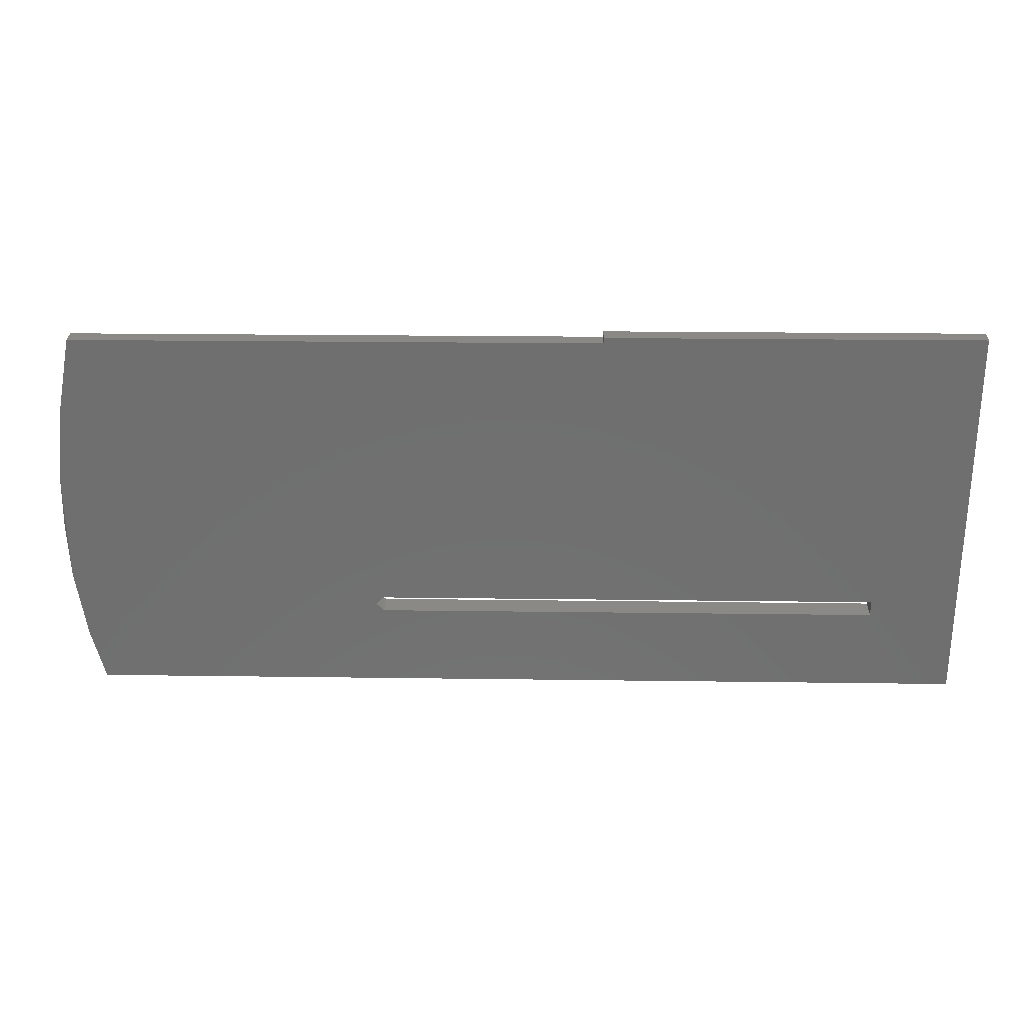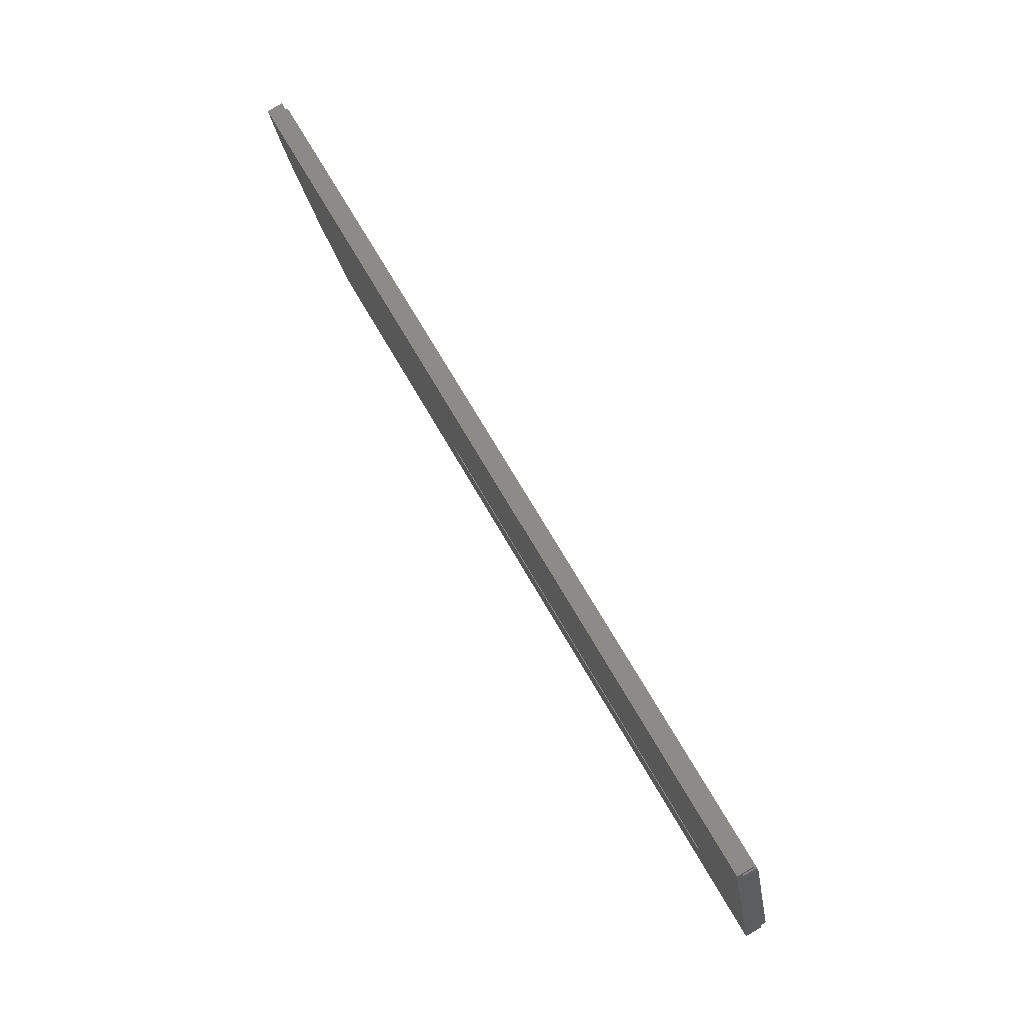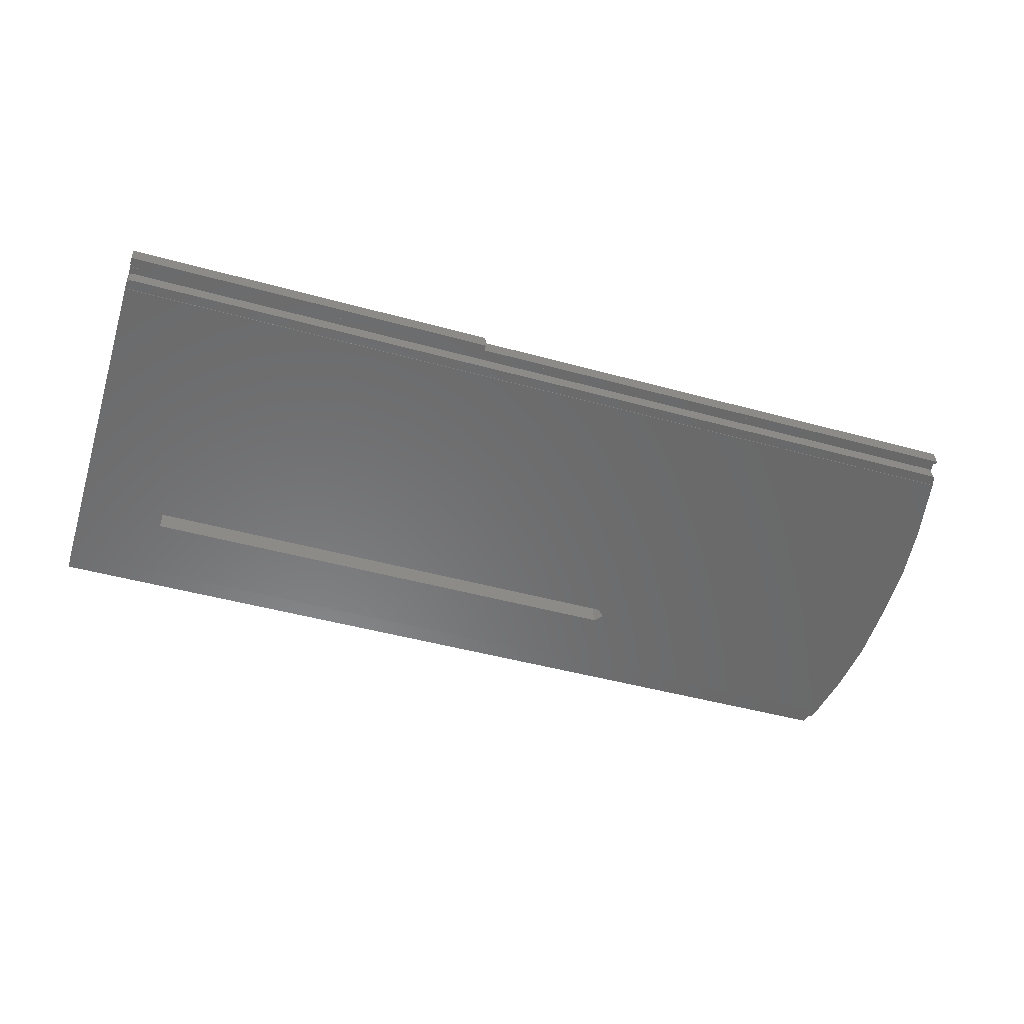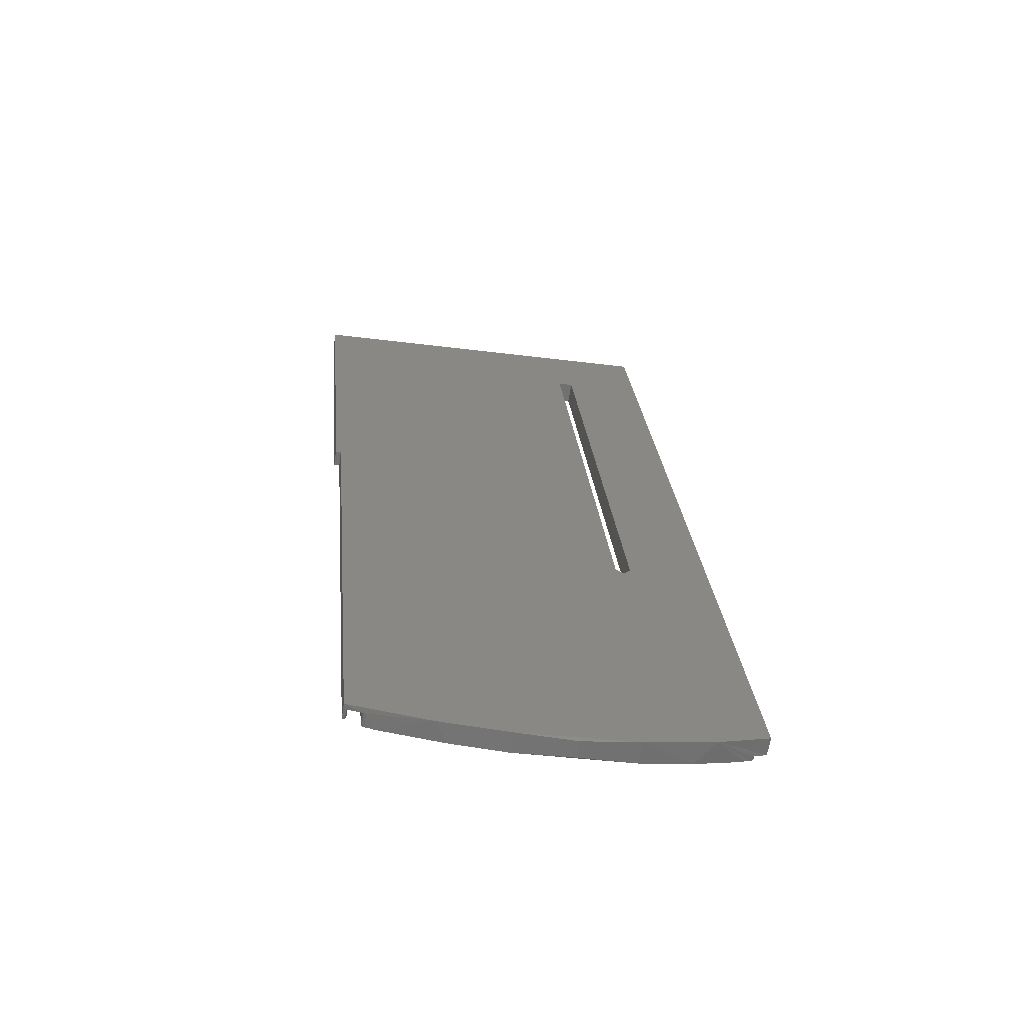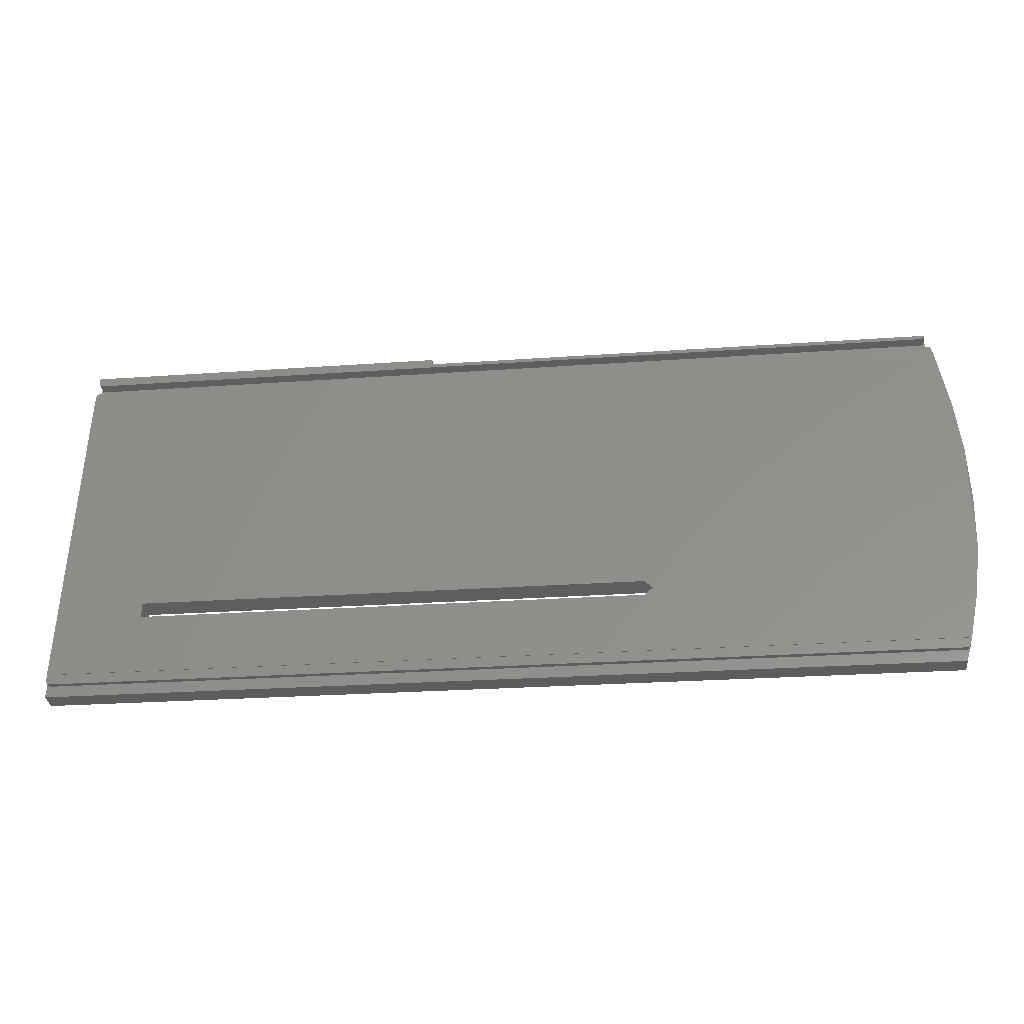
<metadata>
{"format":"stl","ext":"stl","renderer":"f3d","projection":"perspective","resolution":1024,"background":"white","views":[{"elev":19.6,"azim":-178.5,"up":"+Z"},{"elev":65.9,"azim":-119.2,"up":"+Z"},{"elev":-47.0,"azim":-17.3,"up":"+Y"},{"elev":27.0,"azim":84.7,"up":"+Y"},{"elev":-24.4,"azim":6.8,"up":"+Z"}]}
</metadata>
<code>
# stl→obj: 85 verts, 170 faces
v -189 -70.47 -468.6
v -189 -63.56 -399.4
v -189 -63.36 -398.2
v -16.32 -63.56 -399.4
v -189 -60.6 -398.6
v -188.8 -63.28 -397.7
v -189 -63.65 -399.4
v -16.32 -63.65 -399.4
v -189 -74.24 -463.7
v -189 -74.32 -463.7
v -172.2 -72.36 -451.9
v -74.96 -71.87 -448.9
v -172.2 -71.87 -448.9
v -16.08 -74.24 -463.7
v -16.08 -74.32 -463.7
v -189 -73.51 -465.1
v -189 -74.44 -465
v -188.8 -74.52 -465.5
v -17.18 -74.55 -465.7
v -188.3 -74.55 -465.7
v -16.72 -74.53 -465.6
v -16.27 -74.36 -464.5
v -16.46 -74.47 -465.2
v -188.8 -73.59 -465.6
v -189 -73.97 -468.1
v -17.24 -70.47 -468.6
v -17.24 -73.97 -468.1
v -188.3 -73.62 -465.9
v -189 -59.99 -394.7
v -189 -58.8 -393.7
v -172.2 -67.51 -449.6
v -74.96 -67.97 -452.6
v -172.2 -67.97 -452.6
v -189 -61.91 -393.2
v -118 -61.91 -393.2
v -118 -58.8 -393.7
v -189 -62.09 -394.3
v -188.8 -62.17 -394.9
v -188.3 -62.2 -395.1
v -188.8 -60.07 -395.2
v -188.8 -60.52 -398.1
v -14.76 -68.92 -458.7
v -17.18 -73.62 -465.9
v -16.85 -73.76 -466.7
v -14.41 -61.35 -410.1
v -17.51 -58.96 -394.8
v -73.46 -67.74 -451.1
v -16.72 -73.6 -465.7
v -16.46 -73.54 -465.3
v -14.1 -72.77 -454.4
v -14.06 -65.7 -411.7
v -73.46 -72.11 -450.4
v -12.84 -71.13 -444.5
v -12.84 -67.46 -422.4
v -12.39 -68.9 -433.8
v -12.84 -63.37 -423
v -12.84 -66.81 -445.1
v -12.39 -65.58 -434.3
v -74.96 -72.36 -451.9
v -74.96 -67.51 -449.6
v -188.3 -60.49 -397.9
v -188.3 -63.25 -397.4
v -17.35 -63.25 -397.4
v -17.35 -60.49 -397.9
v -16.88 -63.27 -397.6
v -188.3 -60.1 -395.4
v -18.26 -60.1 -395.4
v -17.71 -60.07 -395.2
v -17.51 -59.98 -394.6
v -17.05 -60.28 -396.5
v -16.88 -60.51 -398
v -18.26 -62.2 -395.1
v -17.71 -62.16 -394.8
v -17.51 -62.08 -394.3
v -117.8 -58.96 -394.8
v -16.62 -60.58 -398.5
v -16.62 -63.34 -398
v -16.47 -63.45 -398.7
v -117.8 -62.08 -394.3
v -117.9 -62.06 -394.2
v -117.9 -62.07 -394.3
v -117.9 -61.92 -393.3
v -117.9 -58.8 -393.7
v -117.9 -58.95 -394.7
v -117.9 -58.96 -394.7
f 1 2 3
f 4 3 2
f 5 1 3
f 6 5 3
f 6 3 4
f 1 7 2
f 8 2 7
f 4 2 8
f 9 10 7
f 11 7 10
f 1 9 7
f 12 8 7
f 13 12 7
f 11 13 7
f 14 10 9
f 11 10 15
f 14 15 10
f 16 17 9
f 18 9 17
f 1 16 9
f 19 9 20
f 18 20 9
f 21 9 19
f 22 9 23
f 21 23 9
f 14 9 22
f 24 17 16
f 18 17 24
f 1 25 16
f 24 16 25
f 26 25 1
f 26 27 25
f 28 25 27
f 24 25 28
f 29 30 1
f 31 1 30
f 5 29 1
f 32 26 1
f 33 32 1
f 31 33 1
f 29 34 30
f 35 30 34
f 36 30 35
f 31 30 36
f 29 37 34
f 38 34 37
f 35 34 39
f 38 39 34
f 40 37 29
f 38 37 40
f 41 29 5
f 41 40 29
f 6 41 5
f 42 27 26
f 43 28 27
f 44 43 27
f 42 44 27
f 45 42 26
f 46 45 26
f 47 46 26
f 32 47 26
f 20 28 43
f 18 24 28
f 18 28 20
f 44 48 43
f 19 43 48
f 19 20 43
f 44 49 48
f 21 48 49
f 21 19 48
f 42 49 44
f 23 49 42
f 21 49 23
f 50 51 8
f 4 8 51
f 15 50 8
f 52 15 8
f 52 8 12
f 53 54 51
f 45 51 54
f 50 53 51
f 4 51 45
f 55 54 53
f 45 54 56
f 55 56 54
f 57 53 50
f 58 53 57
f 58 55 53
f 42 50 15
f 57 50 42
f 59 11 15
f 52 59 15
f 14 42 15
f 60 12 13
f 47 52 12
f 47 12 60
f 33 13 11
f 31 60 13
f 31 13 33
f 33 11 59
f 32 59 52
f 33 59 32
f 32 52 47
f 61 62 63
f 4 63 62
f 64 61 63
f 65 64 63
f 65 63 4
f 41 62 61
f 6 62 41
f 6 4 62
f 66 61 64
f 66 40 61
f 41 61 40
f 67 66 64
f 68 67 64
f 69 68 64
f 70 69 64
f 71 70 64
f 65 71 64
f 38 40 66
f 39 66 67
f 38 66 39
f 72 67 68
f 72 39 67
f 73 68 69
f 73 72 68
f 46 69 70
f 73 69 74
f 75 74 69
f 75 69 46
f 71 76 70
f 46 70 76
f 77 76 71
f 46 76 45
f 4 45 76
f 78 4 76
f 77 78 76
f 65 77 71
f 79 39 72
f 80 35 39
f 81 80 39
f 79 81 39
f 73 79 72
f 80 82 35
f 83 35 82
f 83 36 35
f 84 82 80
f 83 82 84
f 84 80 81
f 85 81 79
f 84 81 85
f 73 74 79
f 75 79 74
f 85 79 75
f 31 36 83
f 56 57 42
f 45 56 42
f 22 23 42
f 14 22 42
f 58 57 56
f 58 56 55
f 60 75 46
f 47 60 46
f 31 85 75
f 31 75 60
f 31 84 85
f 31 83 84
f 77 4 78
f 65 4 77

</code>
